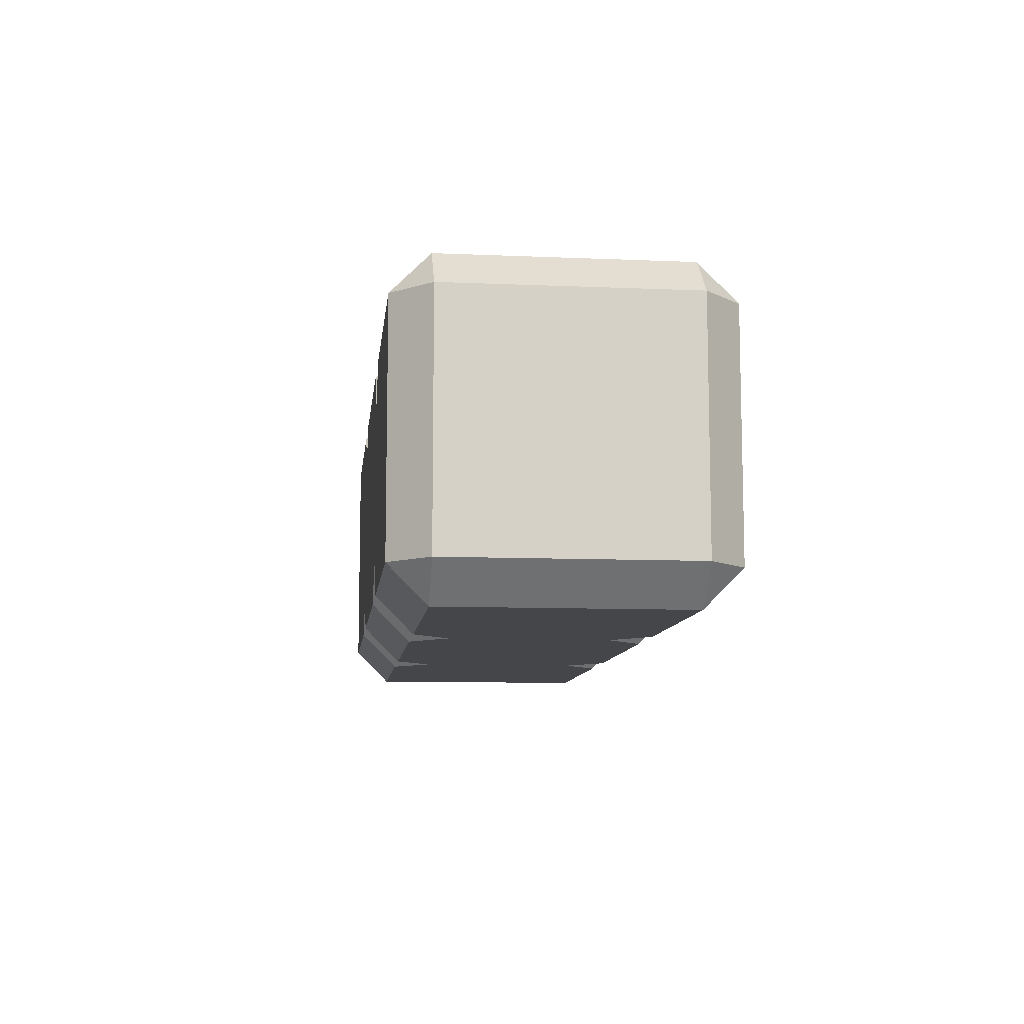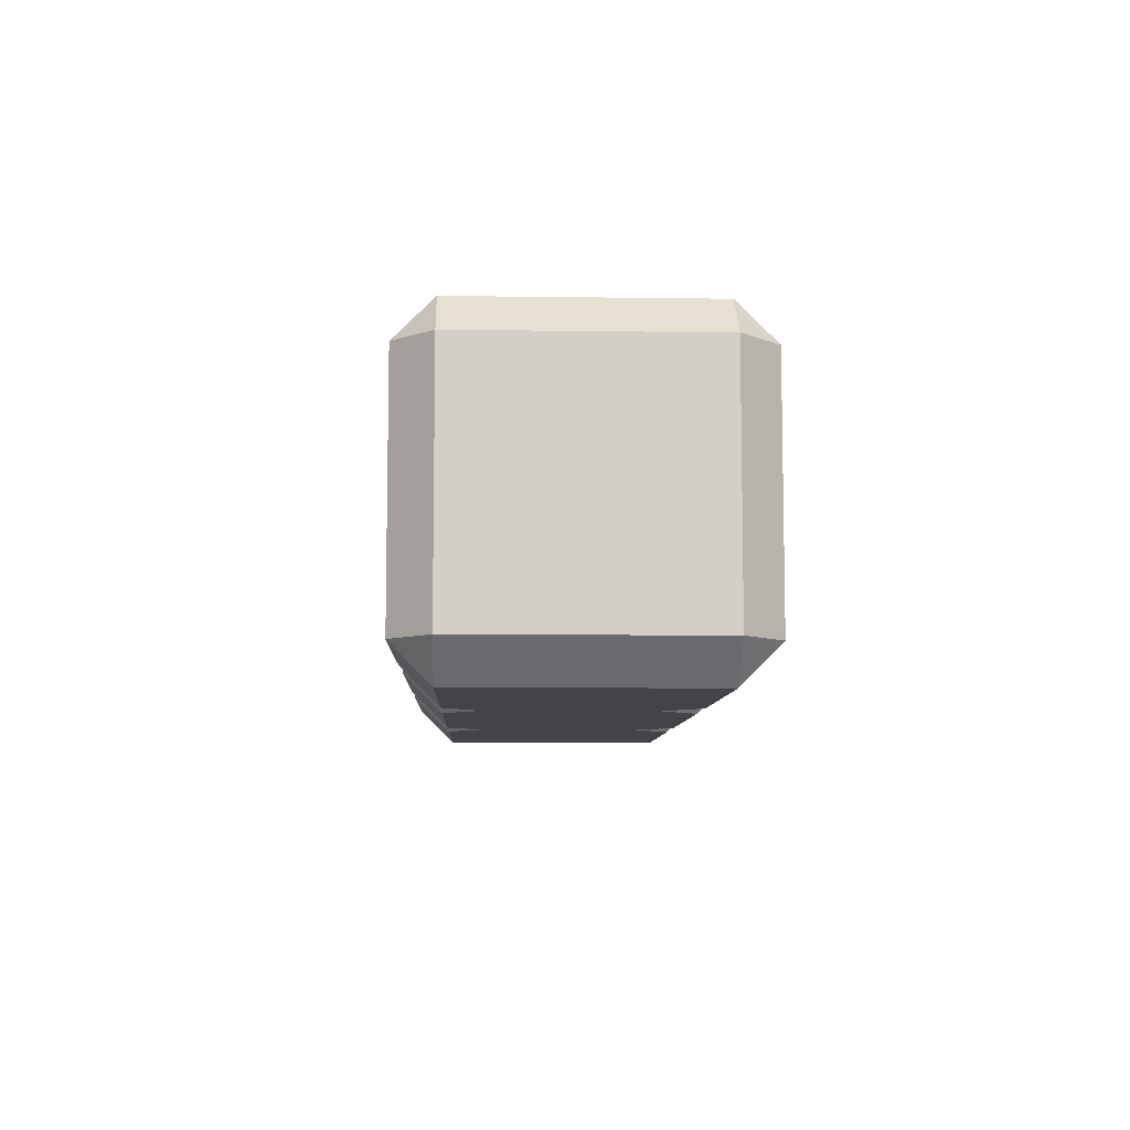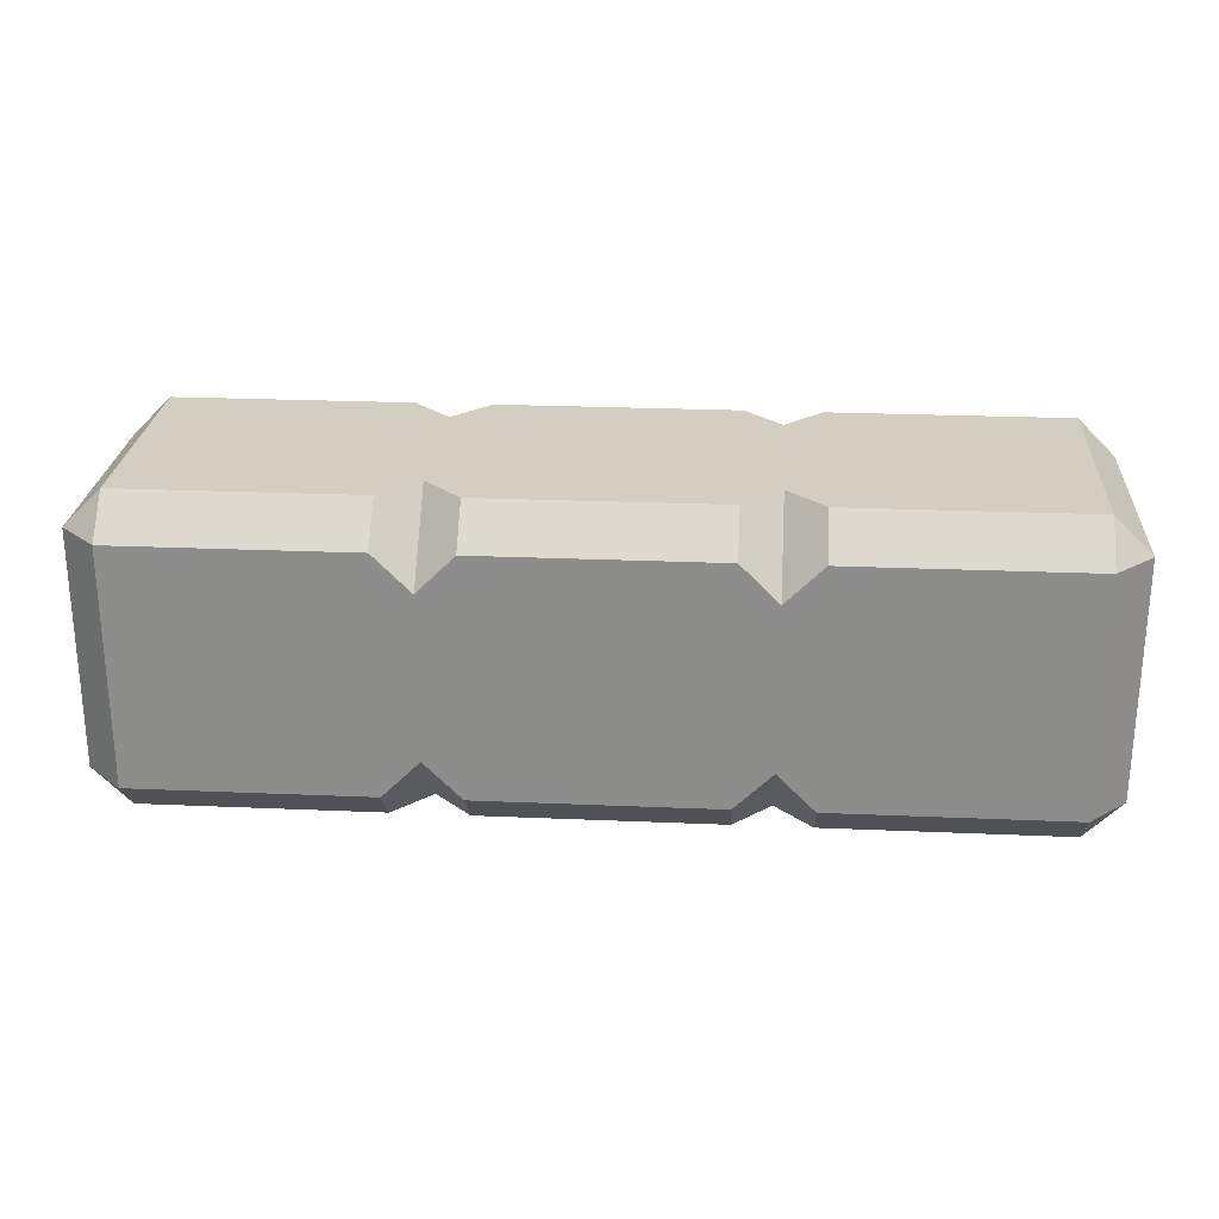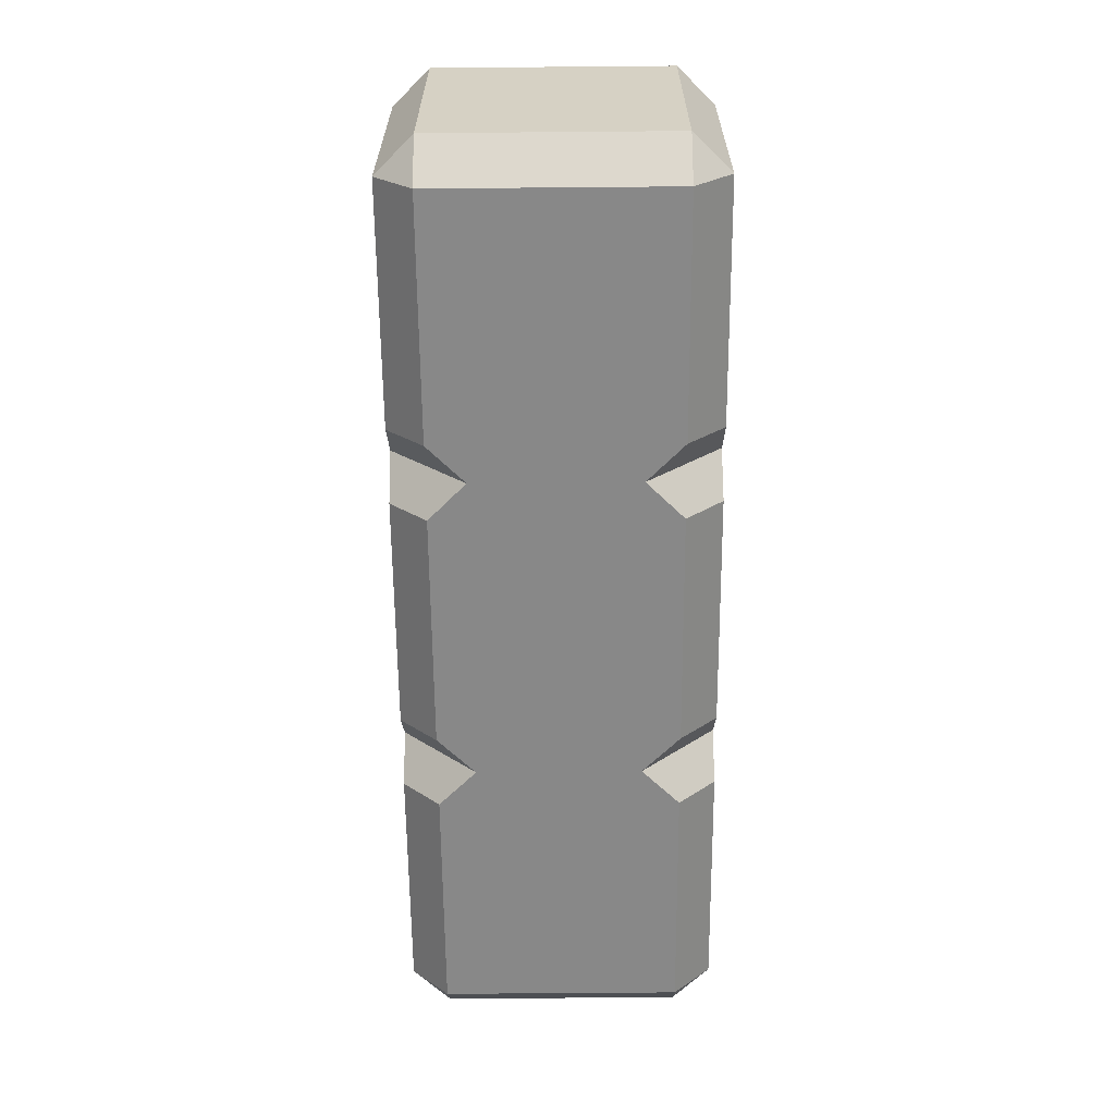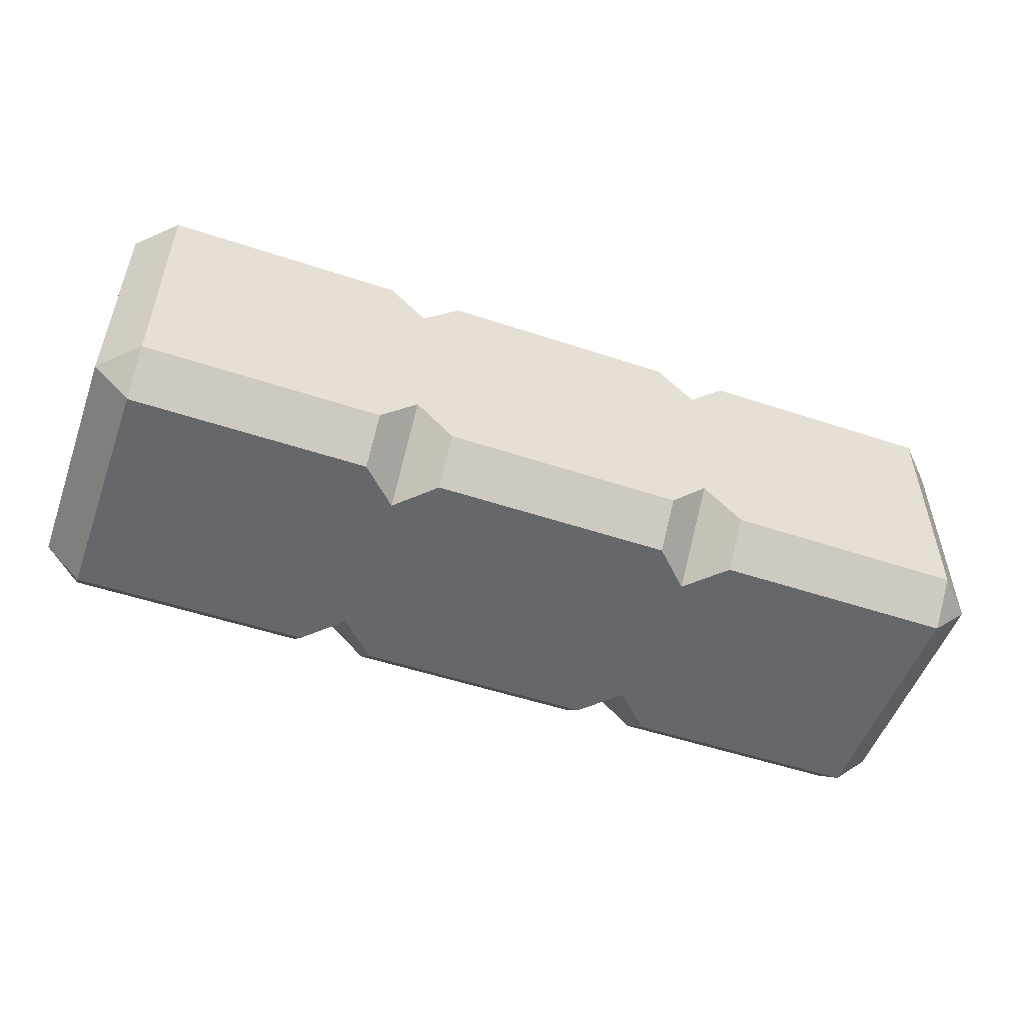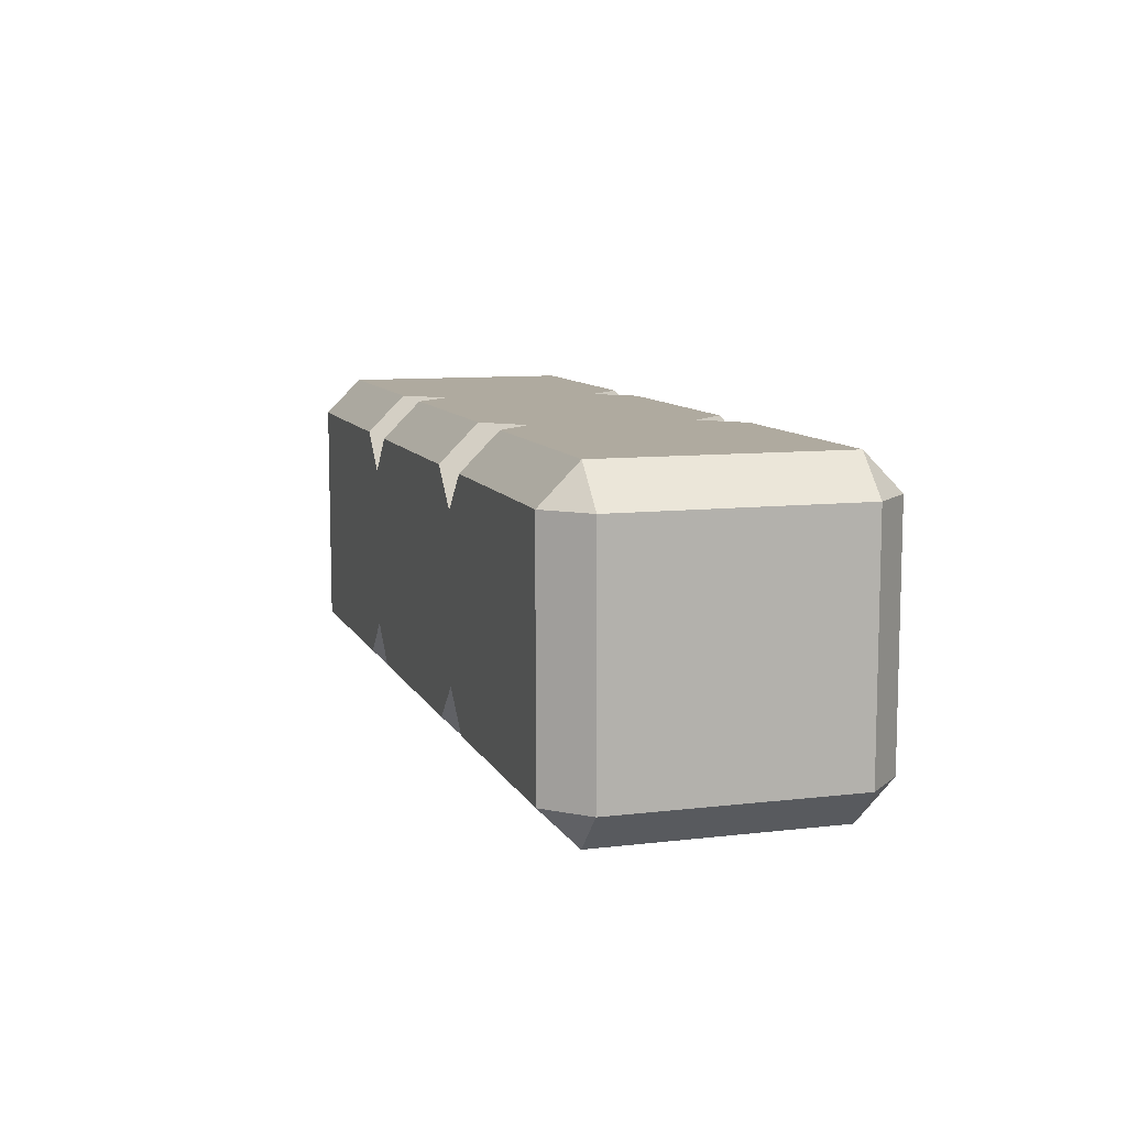
<metadata>
{"format":"obj","ext":"obj","renderer":"f3d","projection":"perspective","resolution":1024,"background":"white","views":[{"elev":-9.6,"azim":-96.3,"up":"+Y"},{"elev":-7.9,"azim":87.8,"up":"+Y"},{"elev":24.9,"azim":4.0,"up":"+Z"},{"elev":-62.9,"azim":90.5,"up":"+Y"},{"elev":-52.2,"azim":-19.7,"up":"+Z"},{"elev":9.5,"azim":-107.2,"up":"+Z"}]}
</metadata>
<code>
o Collider_HE_Block_112.001
v 0.5 0.26 0.5
v 0.62 0.5 0.38
v 0.5 0.5 0.26
v 0.38 0.5 0.38
v 0.38 0.38 0.5
v 0.62 0.38 0.5
v -0.62 0.5 -0.38
v -1.5 -0.38 0.38
v -1.5 -0.38 -0.38
v -1.38 -0.5 0.38
v -1.38 -0.38 0.5
v -1.38 -0.5 -0.38
v -1.38 -0.38 -0.5
v -1.5 0.38 0.38
v -1.38 0.38 0.5
v -1.38 0.5 0.38
v -1.38 0.38 -0.5
v -1.5 0.38 -0.38
v -0.38 0.38 0.5
v -0.62 0.38 0.5
v -0.62 -0.38 0.5
v -0.62 0.5 0.38
v -0.5 0.5 0.26
v -0.38 0.5 0.38
v -0.5 0.26 0.5
v -0.38 -0.5 0.38
v -0.38 -0.38 0.5
v -0.62 -0.5 0.38
v -0.5 -0.26 0.5
v -0.38 0.5 -0.38
v -0.62 0.38 -0.5
v -1.38 0.5 -0.38
v -0.38 0.38 -0.5
v -0.5 0.26 -0.5
v -0.5 0.5 -0.26
v -0.62 -0.38 -0.5
v -0.5 -0.5 -0.26
v -0.38 -0.38 -0.5
v -0.38 -0.5 -0.38
v -0.5 -0.26 -0.5
v -0.62 -0.5 -0.38
v -0.5 -0.5 0.26
v 0 0.5 4e-06
v 0 0.38 0.5
v 0 0.44 0.44
v 0 0.5 0.38
v 0 0 0.5
v 0 -0.44 0.44
v 0 0.5 -0.38
v 0 0.44 -0.44
v 0 0 -0.5
v 0 -0.44 -0.44
v 0 -0.38 -0.5
v 0 -0.5 4e-06
v 0 -0.5 0.38
v 0 -0.5 -0.38
v -1 0.5 0.38
v -1 0.5 7e-06
v -1 0.5 -0.38
v -1 0.44 0.44
v -1 -3e-06 0.5
v -1 0.38 0.5
v -1 -0.44 0.44
v -1 -0.38 0.5
v -1 0.38 -0.5
v -1 0.44 -0.44
v -1 3e-06 -0.5
v -1 -0.38 -0.5
v -1 -0.44 -0.44
v -1 -0.5 -0.38
v -1 -0.5 0.38
v -1 -0.5 7e-06
v 1.38 0.5 0.38
v 1.38 0.5 -0.38
v 1.5 -0.38 -0.38
v 1.5 0.38 -0.38
v 1.5 -0.38 0.38
v 1.38 -0.5 0.38
v 1.5 0.38 0.38
v 1.38 -0.38 -0.5
v 1.38 0.38 0.5
v 1.38 -0.38 0.5
v 1.38 0.38 -0.5
v 1.38 -0.5 -0.38
v 1 0.5 0.38
v 1 0.5 4e-06
v 1 0.5 -0.38
v 1 0.44 0.44
v 1 0.38 0.5
v 1 -0.38 0.5
v 1 -0.44 0.44
v 1 0.44 -0.44
v 1 0.38 -0.5
v 1 -0.44 -0.44
v 1 -0.5 -0.38
v 1 -0.5 4e-06
v 1 -0.5 0.38
v 0.62 -0.5 0.38
v 0.62 -0.38 0.5
v 0.38 -0.5 0.38
v 0.5 -0.26 0.5
v 0.38 -0.38 0.5
v 0.62 0.38 -0.5
v 0.62 0.5 -0.38
v 0.5 -0.26 -0.5
v 0.62 -0.38 -0.5
v 0.5 0.26 -0.5
v 0.5 0.5 -0.26
v 0.38 0.38 -0.5
v 0.38 0.5 -0.38
v 0.38 -0.5 -0.38
v 0.38 -0.38 -0.5
v 0.62 -0.5 -0.38
v 0.5 -0.5 0.26
v 0.5 -0.5 -0.26
v 1 0 0.5
v 1 0 -0.5
v 1 -0.38 -0.5
v 3e-06 -0.38 0.5
v 3e-06 0.38 -0.5
f 109 108 107
f 108 109 110
f 104 107 108
f 107 104 103
f 105 103 106
f 105 107 103
f 112 107 105
f 109 107 112
f 50 110 109 120
f 92 103 104 87
f 102 114 101
f 114 102 100
f 58 32 16 57
f 59 32 58
f 7 22 23
f 23 35 7
f 35 23 24
f 24 30 35
f 98 101 114
f 101 98 99
f 48 102 119
f 91 98 97
f 6 3 1
f 3 6 2
f 4 1 3
f 1 4 5
f 101 5 102
f 101 1 5
f 99 1 101
f 6 1 99
f 88 2 6 89
f 45 5 4 46
f 18 8 14
f 8 18 9
f 10 11 8
f 12 9 13
f 14 15 16
f 17 18 32
f 8 12 10
f 12 8 9
f 18 16 32
f 16 18 14
f 14 11 15
f 11 14 8
f 17 9 18
f 9 17 13
f 60 20 22 57
f 60 16 15 62
f 45 24 19 44
f 19 25 27
f 27 25 29
f 29 25 20
f 29 20 21
f 61 62 15
f 61 15 11 64
f 25 22 20
f 22 25 23
f 23 19 24
f 19 23 25
f 48 26 55
f 63 21 64
f 63 10 71
f 29 26 27
f 26 29 42
f 42 21 28
f 21 42 29
f 50 33 30 49
f 66 7 31 65
f 66 17 32 59
f 67 13 17 65
f 67 68 13
f 31 34 36
f 36 34 40
f 40 34 33
f 40 33 38
f 2 104 108
f 34 30 33
f 30 34 35
f 35 31 7
f 31 35 34
f 69 41 70
f 69 13 68
f 52 38 53
f 108 3 2
f 40 41 36
f 41 40 37
f 37 38 39
f 38 37 40
f 71 72 28
f 72 12 70
f 42 28 41
f 41 37 42
f 26 42 37
f 37 39 26
f 3 108 110
f 56 54 39
f 39 54 55 26
f 110 4 3
f 38 52 56 39
f 38 33 120 51
f 38 51 53
f 33 50 120
f 26 48 119 27
f 19 27 119 47
f 19 47 44
f 24 45 46
f 30 43 49
f 24 46 43 30
f 28 72 70 41
f 10 12 72 71
f 13 69 70 12
f 41 69 68 36
f 31 36 68 67
f 31 67 65
f 7 66 59
f 17 66 65
f 10 63 64 11
f 21 63 71 28
f 21 20 62 61
f 21 61 64
f 20 60 62
f 16 60 57
f 7 59 58 22
f 22 58 57
f 85 73 86
f 86 73 74 87
f 79 75 76
f 75 79 77
f 82 78 77
f 75 84 80
f 81 79 73
f 76 83 74
f 75 78 84
f 78 75 77
f 79 74 73
f 74 79 76
f 77 81 82
f 81 77 79
f 76 80 83
f 80 76 75
f 88 81 73 85
f 116 82 81 89
f 116 90 82
f 91 82 90
f 92 74 83 93
f 117 93 83
f 117 83 80 118
f 94 84 95
f 96 78 97
f 84 78 96 95
f 84 94 118 80
f 74 92 87
f 82 91 97 78
f 81 88 89
f 52 111 56
f 94 106 118
f 105 111 112
f 111 105 115
f 115 106 113
f 106 115 105
f 55 54 100
f 114 100 111
f 111 115 114
f 98 114 115
f 115 113 98
f 95 96 113
f 113 96 97 98
f 106 94 95 113
f 106 103 93 117
f 106 117 118
f 103 92 93
f 98 91 90 99
f 6 99 90 116
f 6 116 89
f 2 88 85
f 104 86 87
f 2 85 86 104
f 100 54 56 111
f 111 52 53 112
f 109 112 53 51
f 109 51 120
f 110 50 49
f 102 48 55 100
f 102 5 44 47
f 102 47 119
f 5 45 44
f 110 49 43 4
f 4 43 46

</code>
